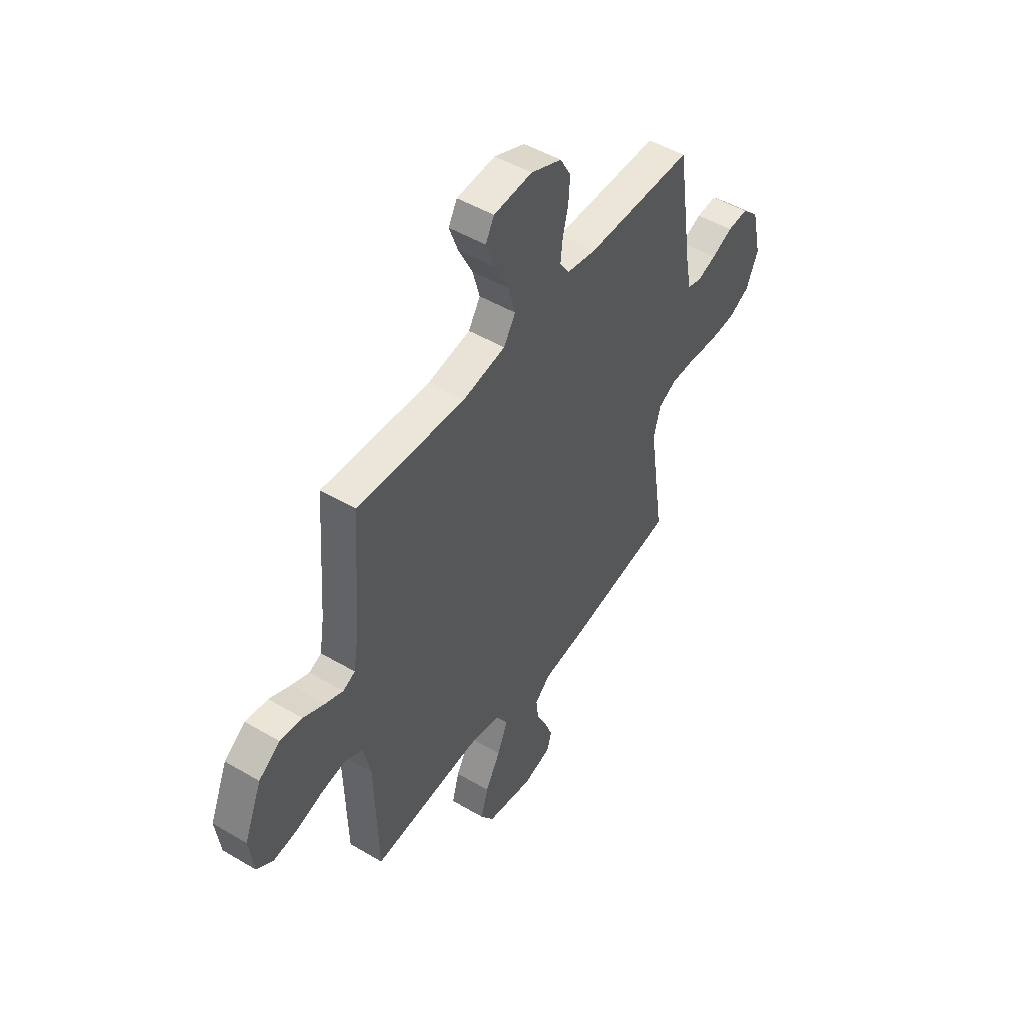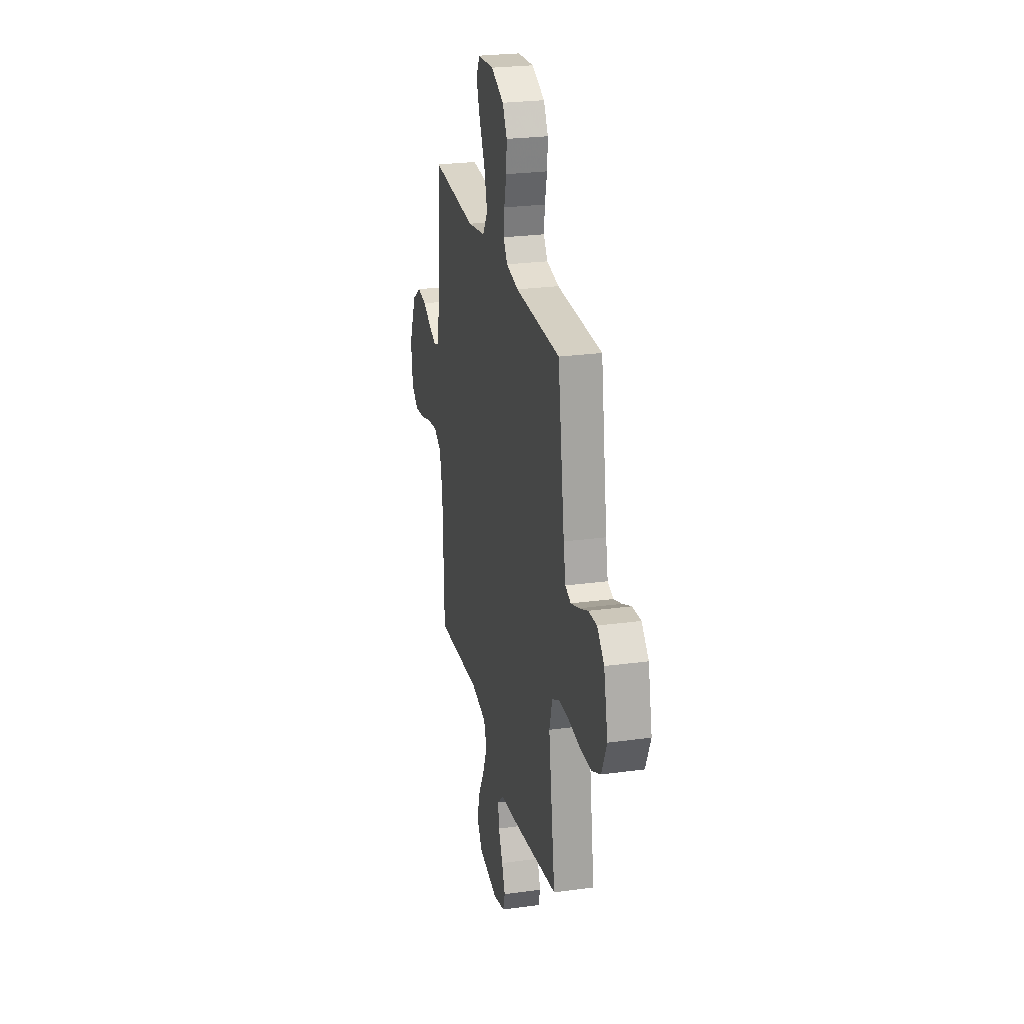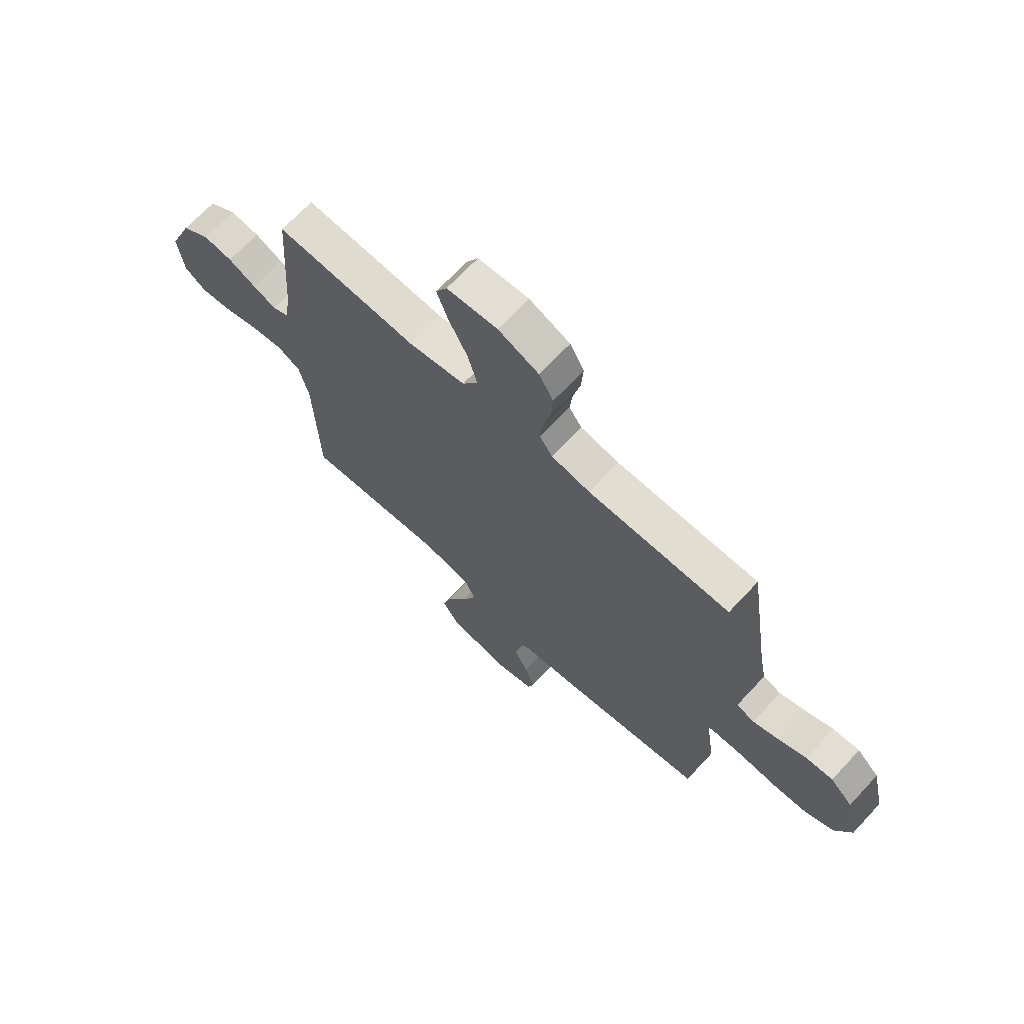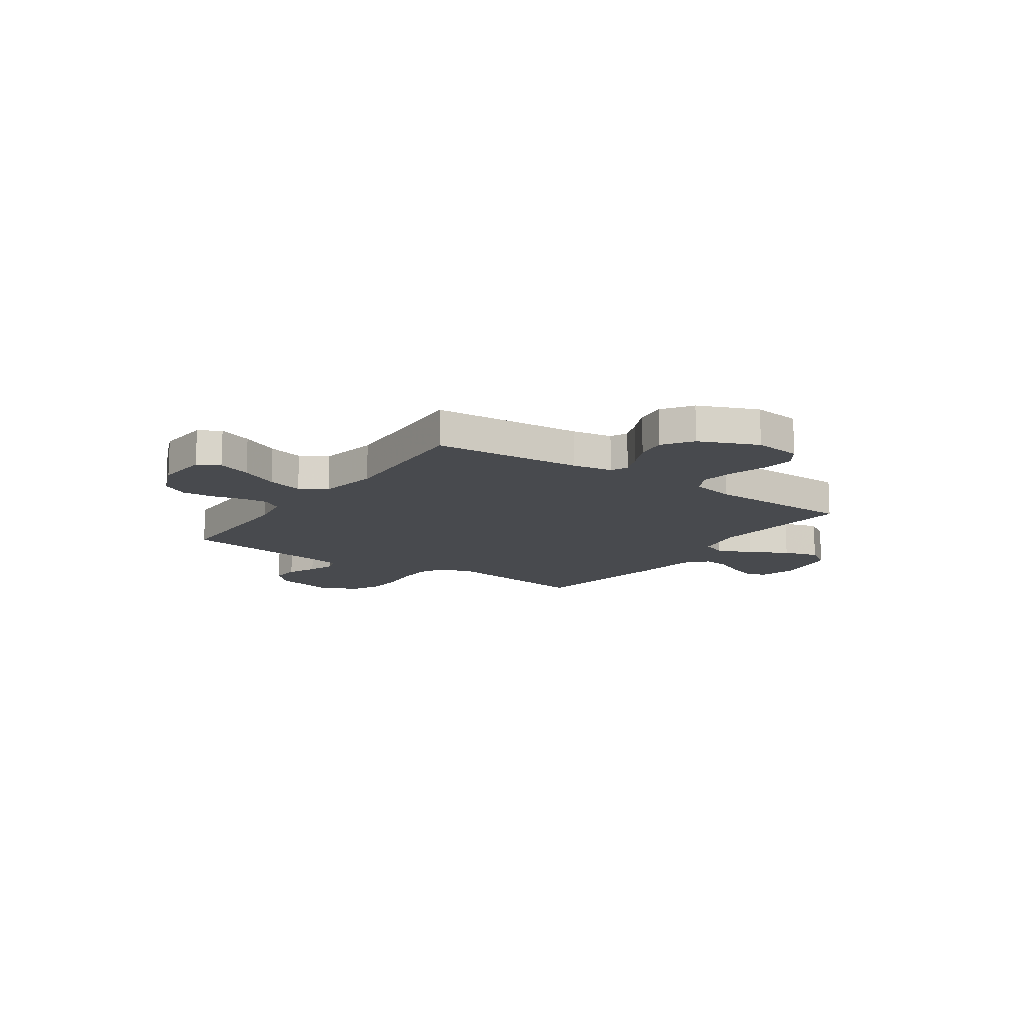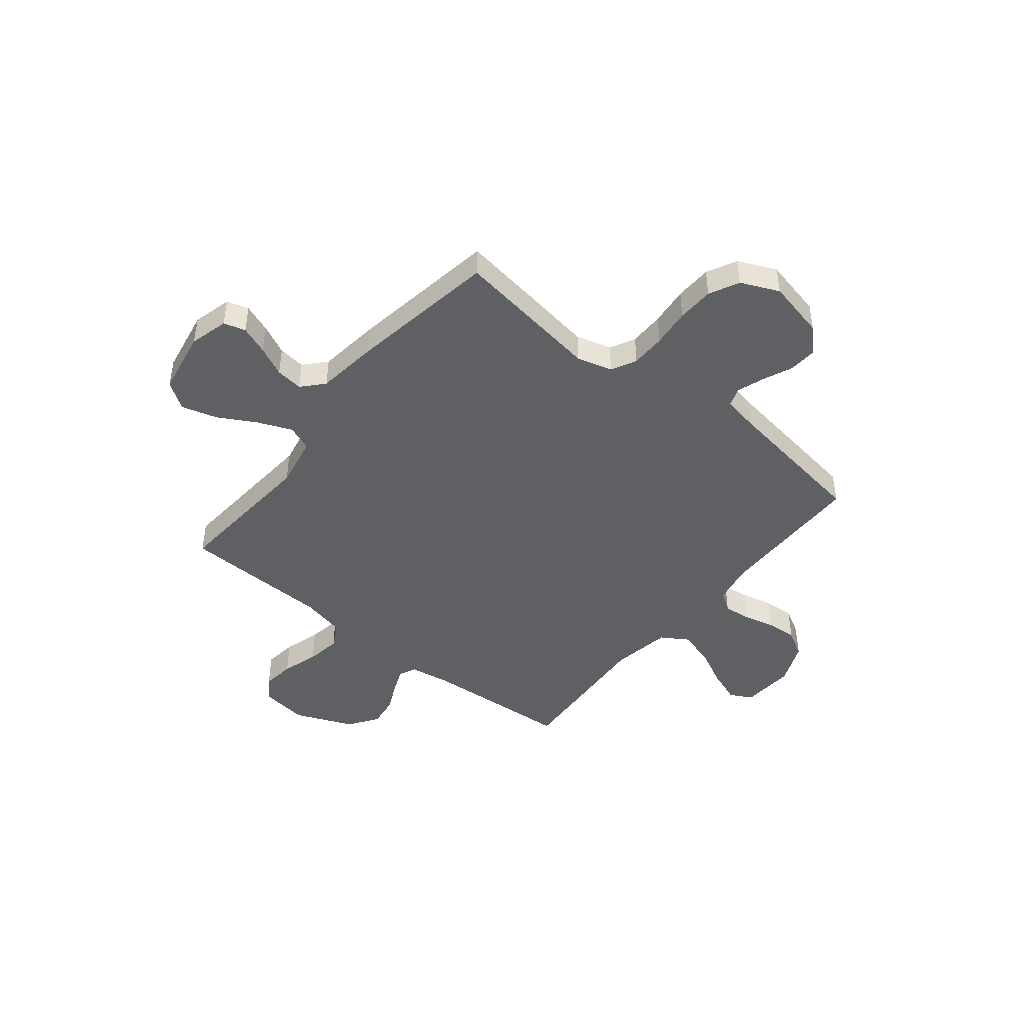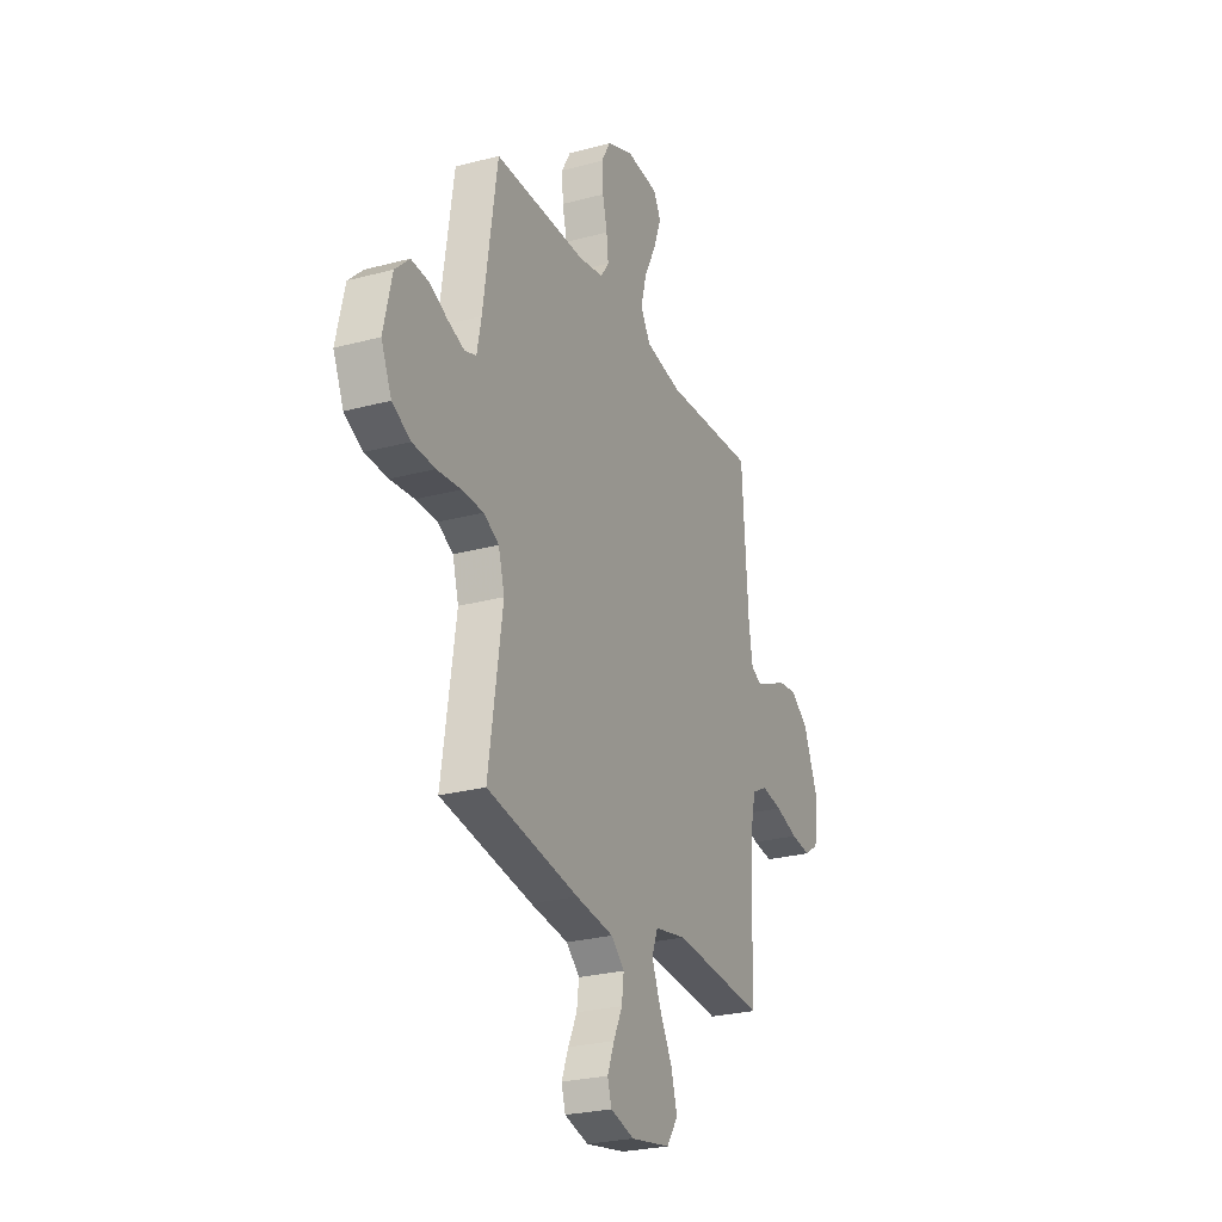
<metadata>
{"format":"obj","ext":"obj","renderer":"f3d","projection":"perspective","resolution":1024,"background":"white","views":[{"elev":49.0,"azim":123.3,"up":"+Z"},{"elev":25.6,"azim":-102.3,"up":"+Z"},{"elev":68.7,"azim":-137.0,"up":"+Z"},{"elev":-13.3,"azim":55.5,"up":"+Y"},{"elev":-45.3,"azim":-128.7,"up":"+Y"},{"elev":-26.1,"azim":-67.0,"up":"+Z"}]}
</metadata>
<code>
v 0.5 0.07 -0.5
v 0.2 0.07 -0.476
v 0.096 0.07 -0.496
v 0.076 0.07 -0.547
v 0.105 0.07 -0.617
v 0.147 0.07 -0.693
v 0.167 0.07 -0.764
v 0.13 0.07 -0.818
v 0 0.07 -0.841
v -0.078 0.07 -0.82
v -0.091 0.07 -0.776
v -0.069 0.07 -0.719
v -0.04 0.07 -0.659
v -0.033 0.07 -0.604
v -0.076 0.07 -0.565
v -0.2 0.07 -0.549
v -0.5 0.07 -0.5
v -0.455 0.07 -0.2
v -0.475 0.07 -0.129
v -0.525 0.07 -0.103
v -0.595 0.07 -0.102
v -0.673 0.07 -0.11
v -0.747 0.07 -0.107
v -0.807 0.07 -0.077
v -0.841 0.07 0
v -0.814 0.07 0.119
v -0.767 0.07 0.164
v -0.71 0.07 0.16
v -0.651 0.07 0.134
v -0.597 0.07 0.115
v -0.559 0.07 0.128
v -0.545 0.07 0.2
v -0.5 0.07 0.5
v -0.2 0.07 0.502
v -0.118 0.07 0.517
v -0.091 0.07 0.556
v -0.097 0.07 0.611
v -0.112 0.07 0.674
v -0.116 0.07 0.736
v -0.086 0.07 0.789
v 0 0.07 0.825
v 0.107 0.07 0.817
v 0.131 0.07 0.773
v 0.106 0.07 0.705
v 0.067 0.07 0.628
v 0.047 0.07 0.556
v 0.08 0.07 0.503
v 0.2 0.07 0.482
v 0.5 0.07 0.5
v 0.521 0.07 0.2
v 0.534 0.07 0.119
v 0.568 0.07 0.103
v 0.618 0.07 0.123
v 0.677 0.07 0.151
v 0.739 0.07 0.159
v 0.798 0.07 0.118
v 0.847 0.07 0
v 0.834 0.07 -0.096
v 0.788 0.07 -0.127
v 0.722 0.07 -0.119
v 0.648 0.07 -0.096
v 0.579 0.07 -0.085
v 0.529 0.07 -0.111
v 0.509 0.07 -0.2
v 0.5 0 -0.5
v 0.2 0 -0.476
v 0.096 0 -0.496
v 0.076 0 -0.547
v 0.105 0 -0.617
v 0.147 0 -0.693
v 0.167 0 -0.764
v 0.13 0 -0.818
v 0 0 -0.841
v -0.078 0 -0.82
v -0.091 0 -0.776
v -0.069 0 -0.719
v -0.04 0 -0.659
v -0.033 0 -0.604
v -0.076 0 -0.565
v -0.2 0 -0.549
v -0.5 0 -0.5
v -0.455 0 -0.2
v -0.475 0 -0.129
v -0.525 0 -0.103
v -0.595 0 -0.102
v -0.673 0 -0.11
v -0.747 0 -0.107
v -0.807 0 -0.077
v -0.841 0 0
v -0.814 0 0.119
v -0.767 0 0.164
v -0.71 0 0.16
v -0.651 0 0.134
v -0.597 0 0.115
v -0.559 0 0.128
v -0.545 0 0.2
v -0.5 0 0.5
v -0.2 0 0.502
v -0.118 0 0.517
v -0.091 0 0.556
v -0.097 0 0.611
v -0.112 0 0.674
v -0.116 0 0.736
v -0.086 0 0.789
v 0 0 0.825
v 0.107 0 0.817
v 0.131 0 0.773
v 0.106 0 0.705
v 0.067 0 0.628
v 0.047 0 0.556
v 0.08 0 0.503
v 0.2 0 0.482
v 0.5 0 0.5
v 0.521 0 0.2
v 0.534 0 0.119
v 0.568 0 0.103
v 0.618 0 0.123
v 0.677 0 0.151
v 0.739 0 0.159
v 0.798 0 0.118
v 0.847 0 0
v 0.834 0 -0.096
v 0.788 0 -0.127
v 0.722 0 -0.119
v 0.648 0 -0.096
v 0.579 0 -0.085
v 0.529 0 -0.111
v 0.509 0 -0.2
f 58 59 60 61
f 58 61 62
f 57 58 62
f 56 57 62
f 53 54 55 56
f 52 53 56 62
f 51 52 62 63
f 48 49 50
f 47 48 50 51
f 42 43 44 45
f 42 45 46
f 41 42 46
f 40 41 46
f 37 38 39 40
f 36 37 40 46
f 35 36 46 47
f 32 33 34
f 31 32 34 35
f 26 27 28 29
f 26 29 30
f 25 26 30
f 24 25 30 31
f 21 22 23 24
f 20 21 24 31
f 15 16 17 18
f 14 15 18 19
f 10 11 12 13
f 8 9 10 13
f 8 13 14
f 5 6 7 8
f 4 5 8 14
f 3 4 14 19
f 64 1 2
f 64 2 3 19
f 47 51 63 64
f 31 35 47 64
f 19 20 31 64
f 125 124 123 122
f 126 125 122
f 126 122 121
f 126 121 120
f 120 119 118 117
f 126 120 117 116
f 127 126 116 115
f 114 113 112
f 115 114 112 111
f 109 108 107 106
f 110 109 106
f 110 106 105
f 110 105 104
f 104 103 102 101
f 110 104 101 100
f 111 110 100 99
f 98 97 96
f 99 98 96 95
f 93 92 91 90
f 94 93 90
f 94 90 89
f 95 94 89 88
f 88 87 86 85
f 95 88 85 84
f 82 81 80 79
f 83 82 79 78
f 77 76 75 74
f 77 74 73 72
f 78 77 72
f 72 71 70 69
f 78 72 69 68
f 83 78 68 67
f 66 65 128
f 83 67 66 128
f 128 127 115 111
f 128 111 99 95
f 128 95 84 83
f 1 65 66 2
f 2 66 67 3
f 3 67 68 4
f 4 68 69 5
f 5 69 70 6
f 6 70 71 7
f 7 71 72 8
f 8 72 73 9
f 9 73 74 10
f 10 74 75 11
f 11 75 76 12
f 12 76 77 13
f 13 77 78 14
f 14 78 79 15
f 15 79 80 16
f 16 80 81 17
f 17 81 82 18
f 18 82 83 19
f 19 83 84 20
f 20 84 85 21
f 21 85 86 22
f 22 86 87 23
f 23 87 88 24
f 24 88 89 25
f 25 89 90 26
f 26 90 91 27
f 27 91 92 28
f 28 92 93 29
f 29 93 94 30
f 30 94 95 31
f 31 95 96 32
f 32 96 97 33
f 33 97 98 34
f 34 98 99 35
f 35 99 100 36
f 36 100 101 37
f 37 101 102 38
f 38 102 103 39
f 39 103 104 40
f 40 104 105 41
f 41 105 106 42
f 42 106 107 43
f 43 107 108 44
f 44 108 109 45
f 45 109 110 46
f 46 110 111 47
f 47 111 112 48
f 48 112 113 49
f 49 113 114 50
f 50 114 115 51
f 51 115 116 52
f 52 116 117 53
f 53 117 118 54
f 54 118 119 55
f 55 119 120 56
f 56 120 121 57
f 57 121 122 58
f 58 122 123 59
f 59 123 124 60
f 60 124 125 61
f 61 125 126 62
f 62 126 127 63
f 63 127 128 64
f 64 128 65 1

</code>
